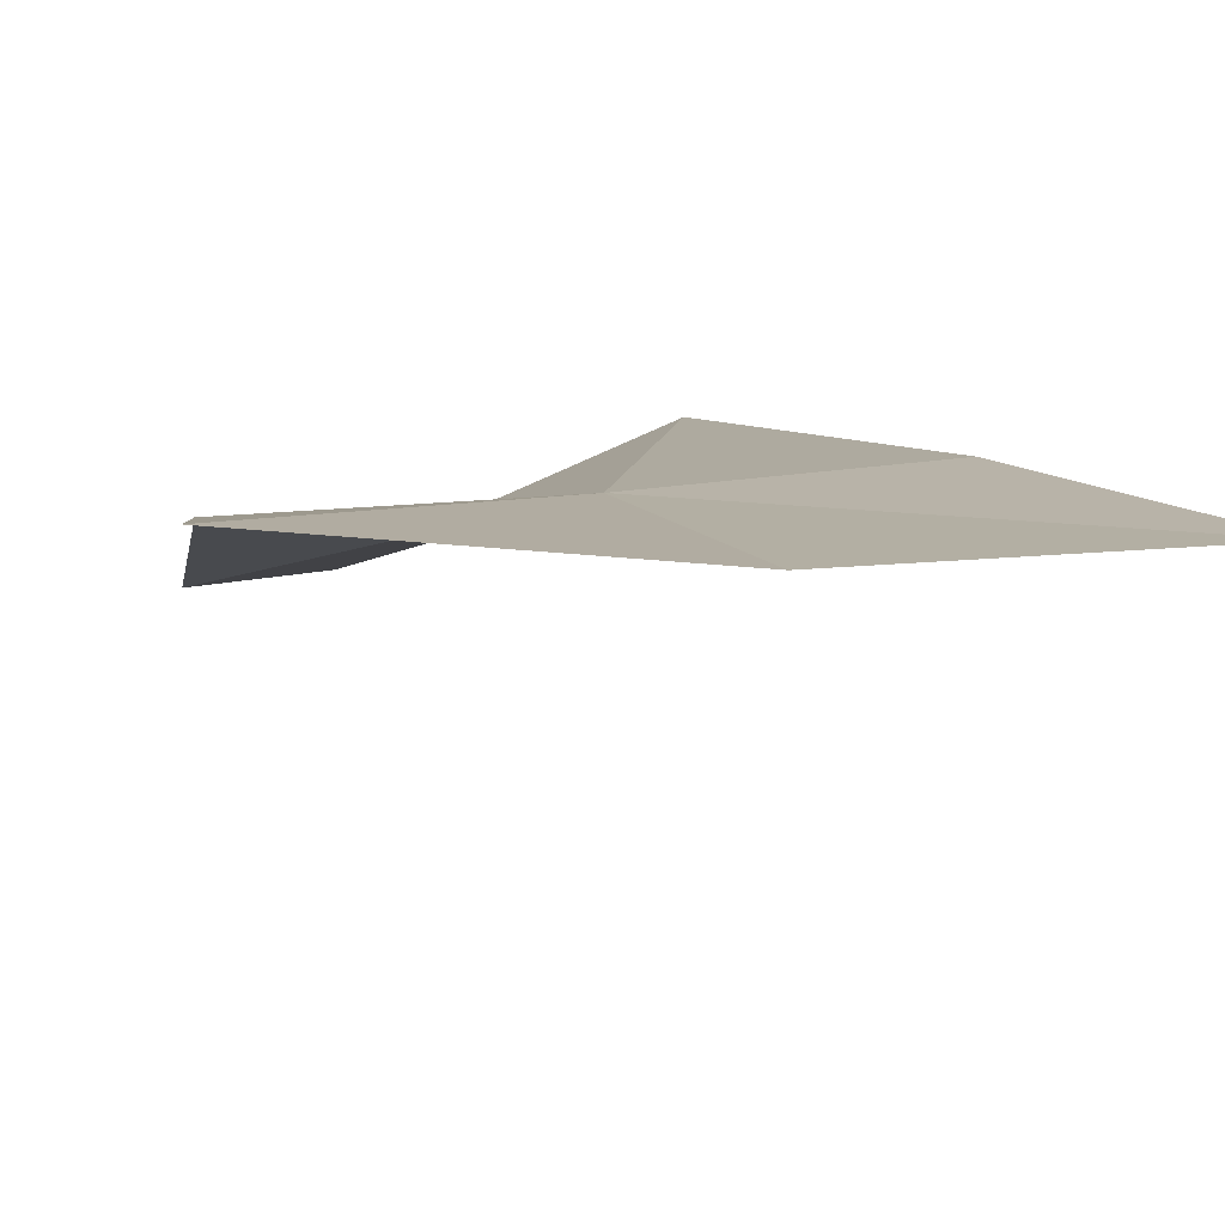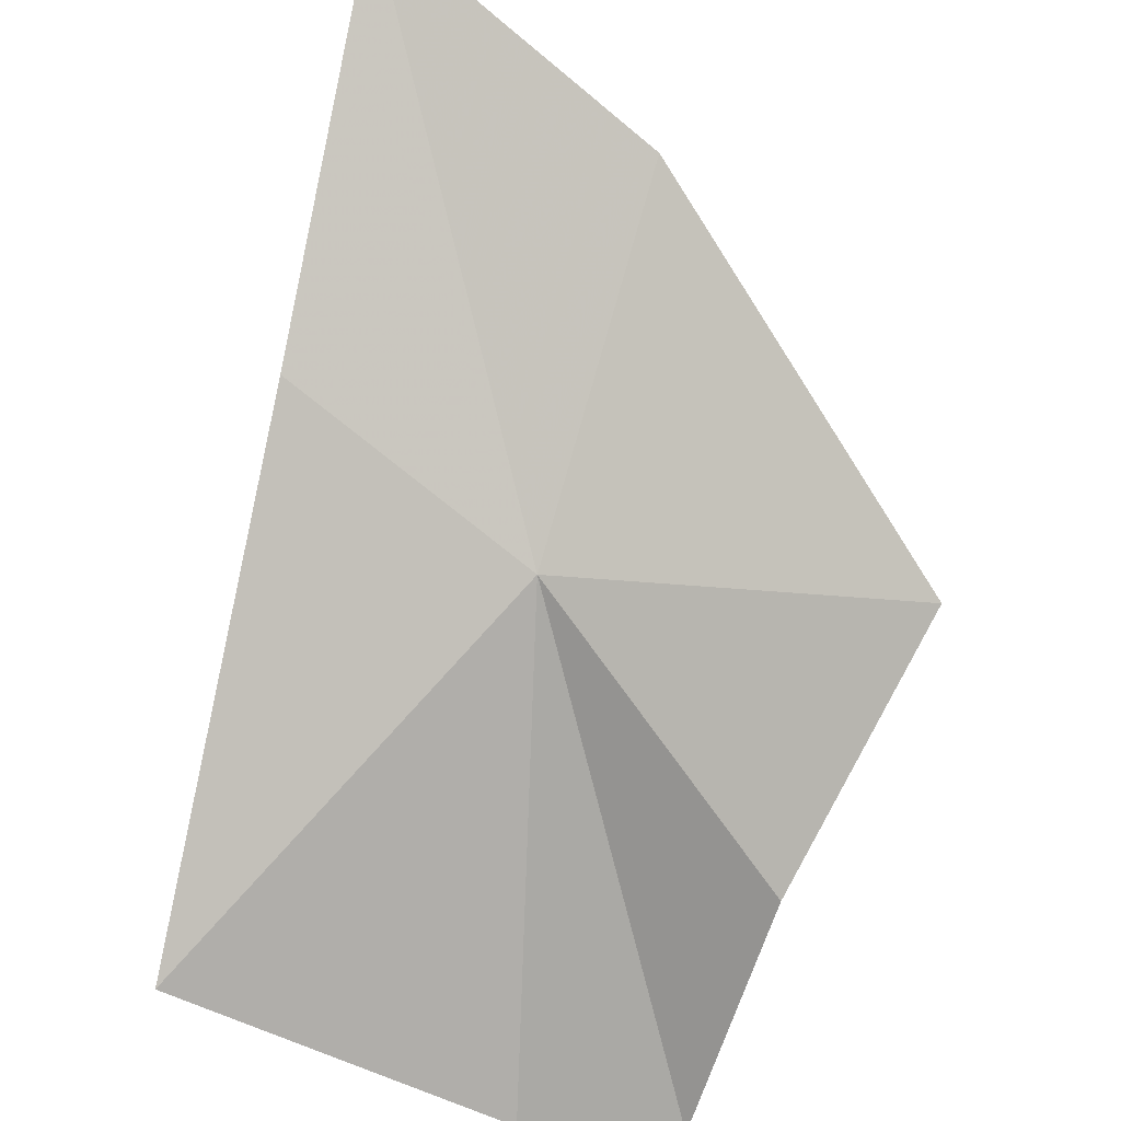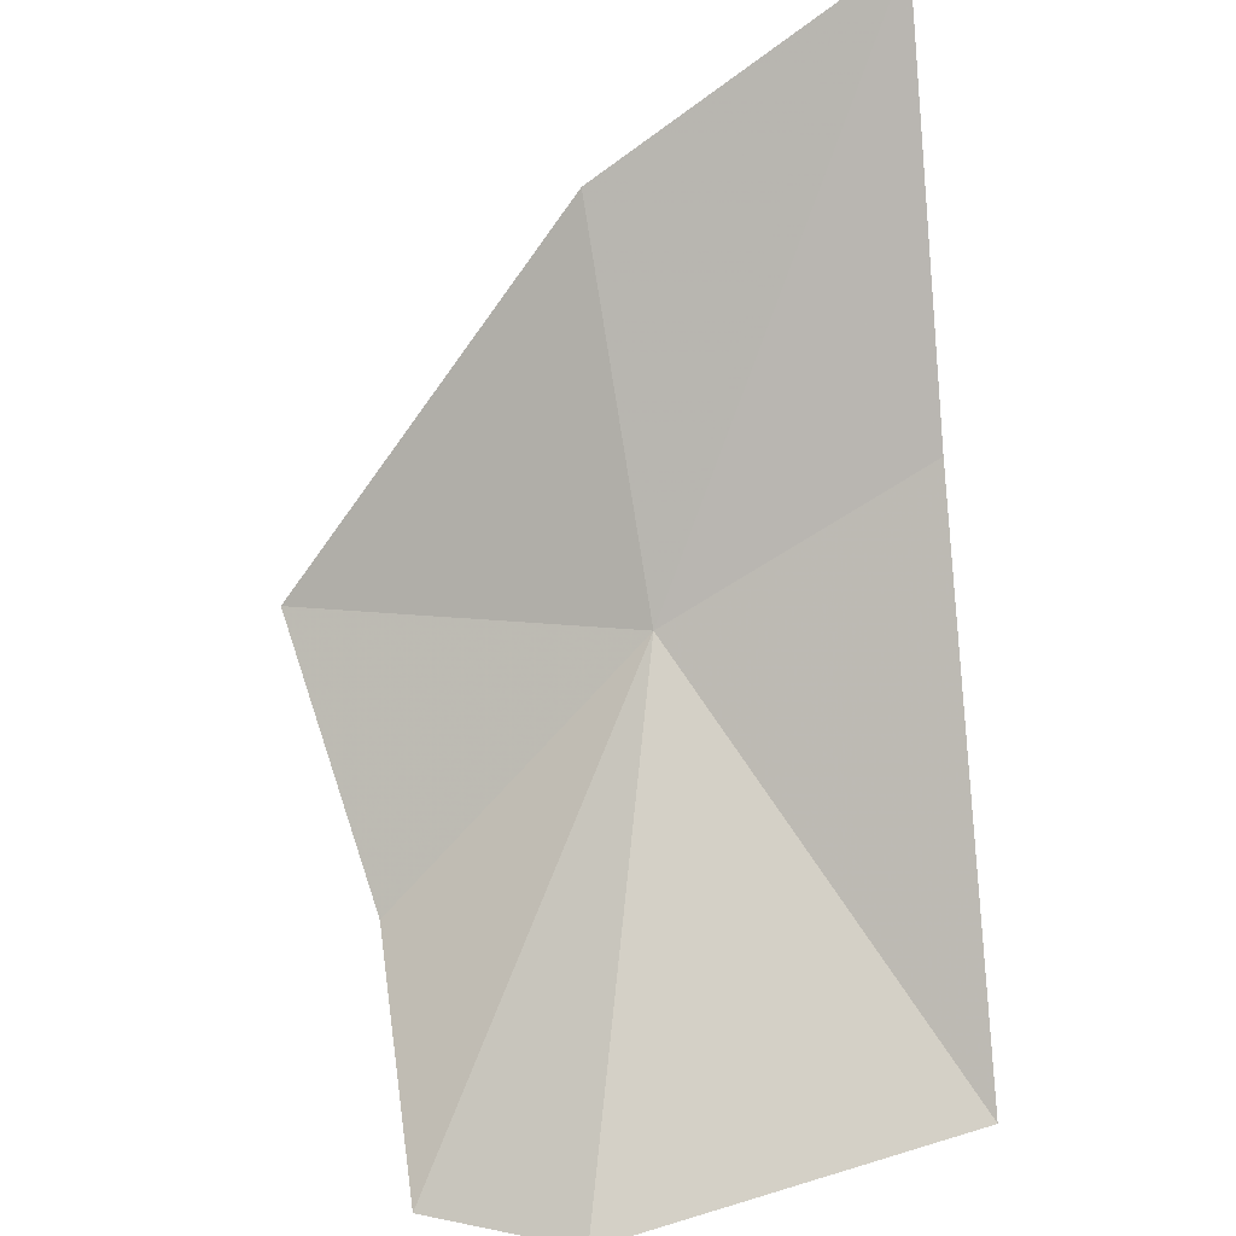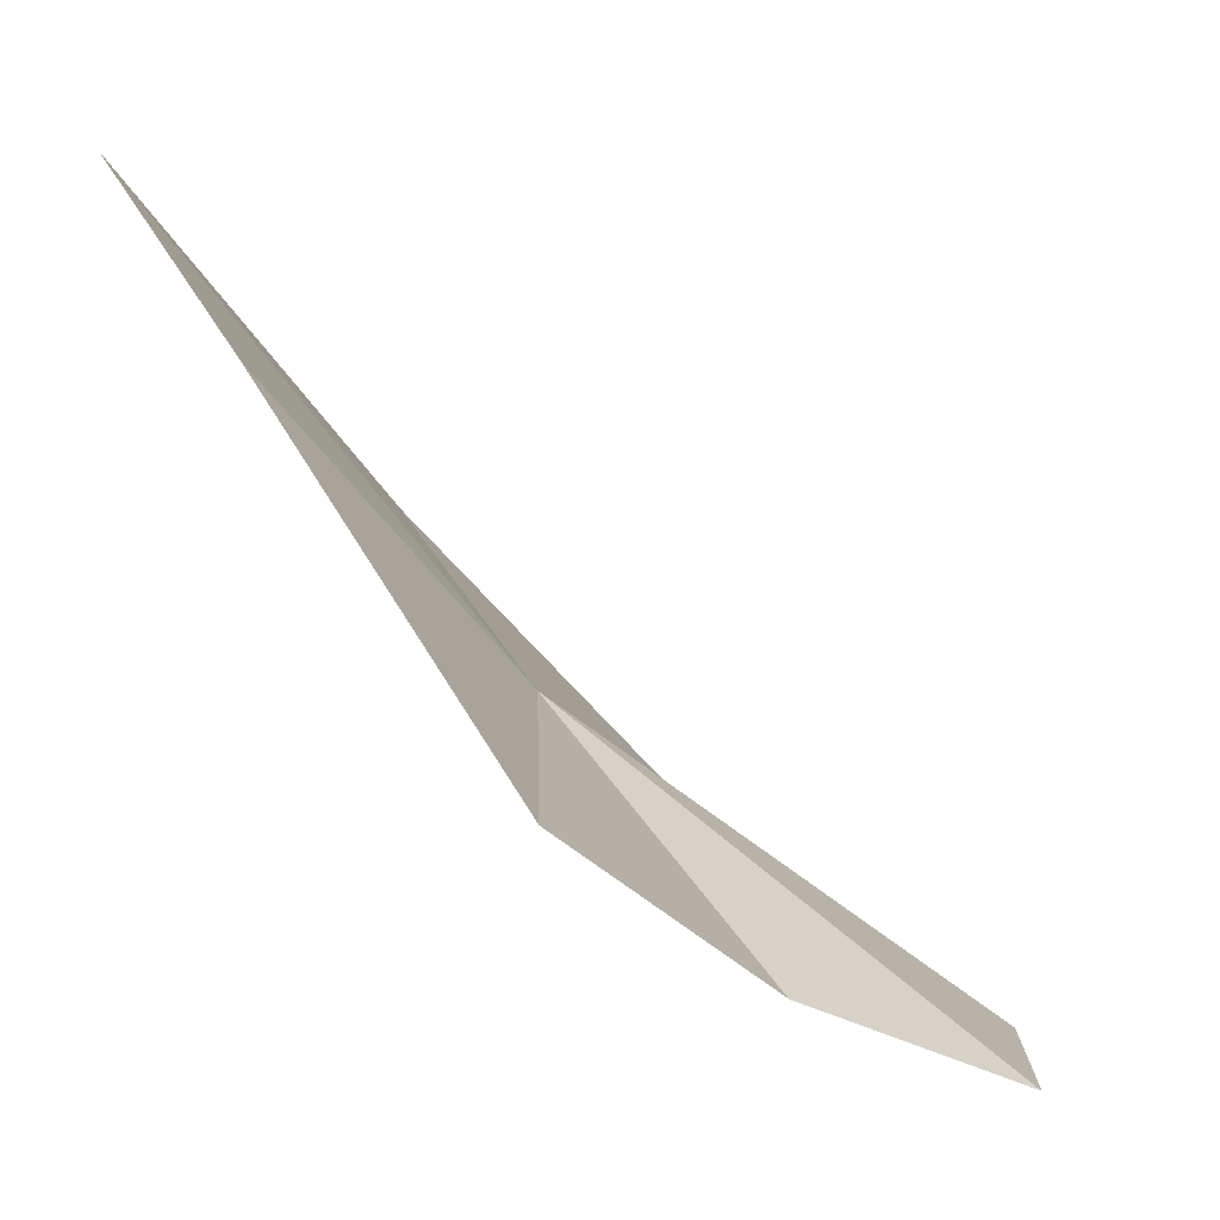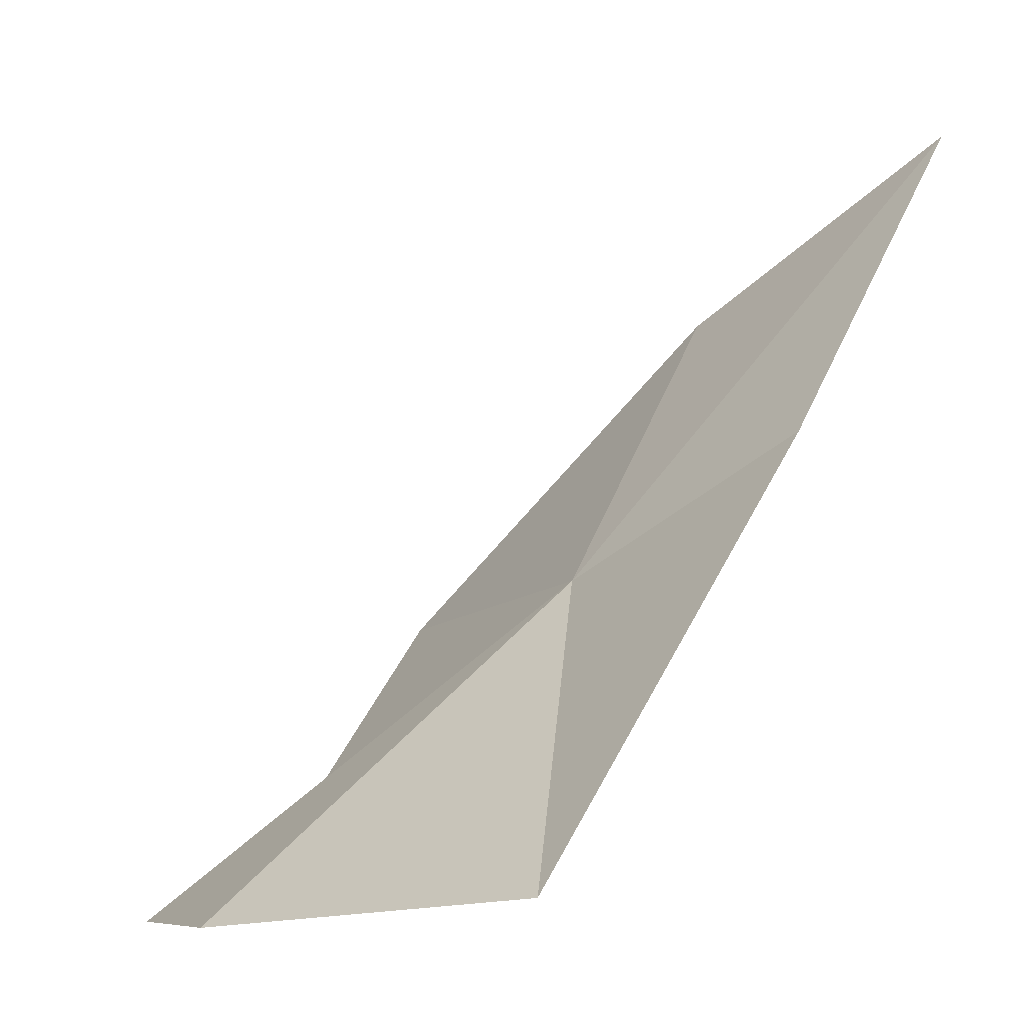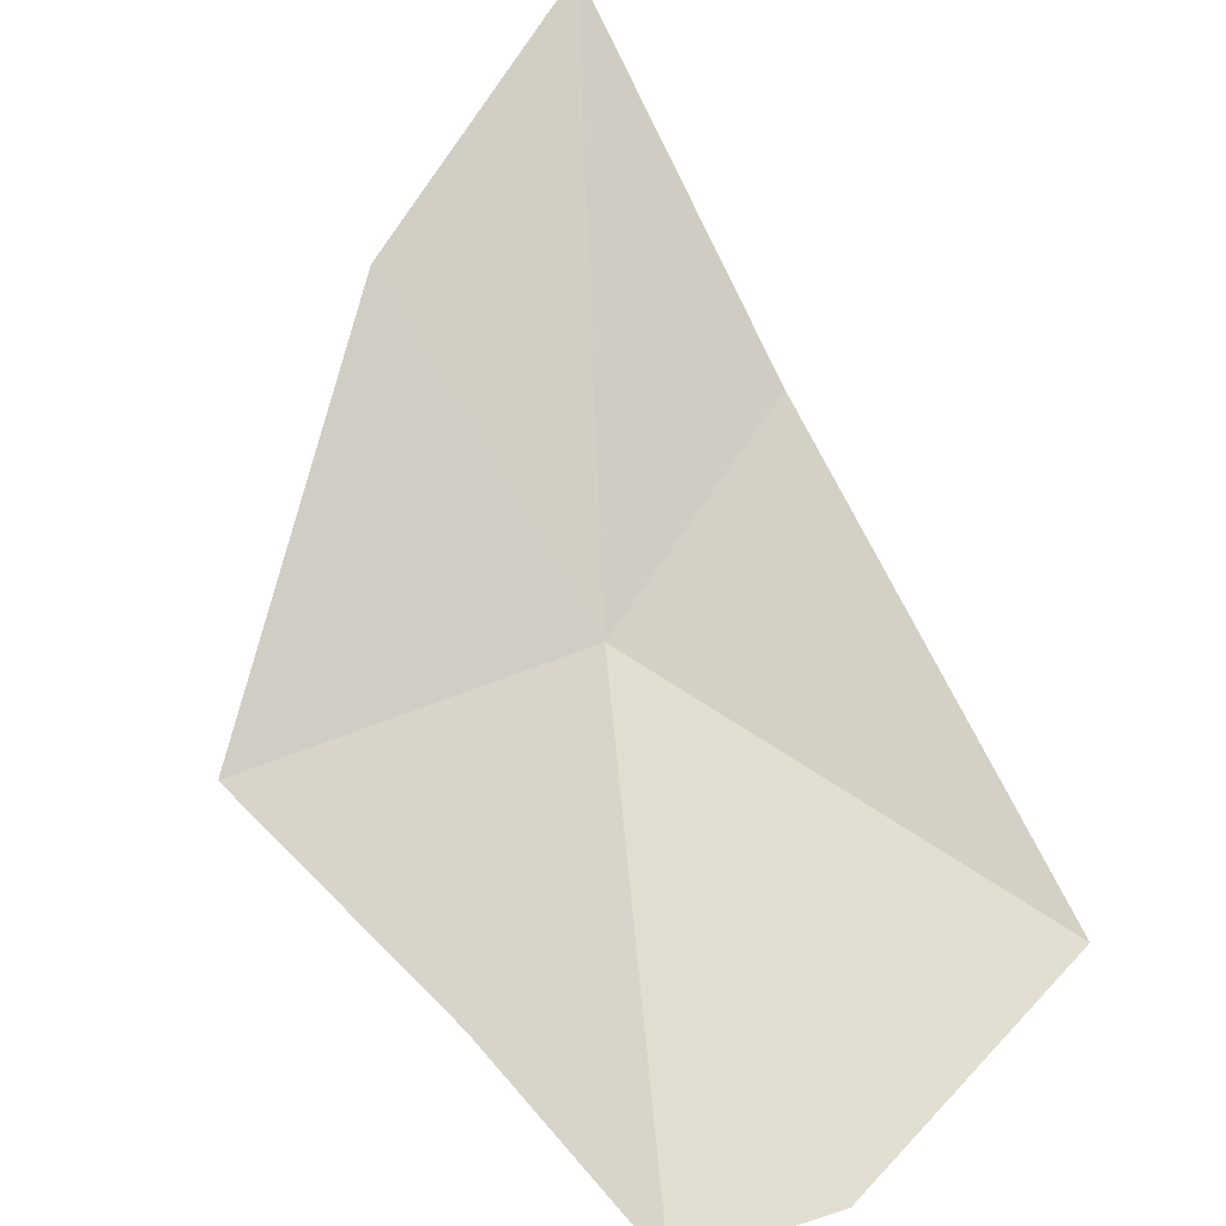
<metadata>
{"format":"obj","ext":"obj","renderer":"f3d","projection":"perspective","resolution":1024,"background":"white","views":[{"elev":57.2,"azim":147.3,"up":"+Z"},{"elev":-41.7,"azim":-16.7,"up":"+Y"},{"elev":44.6,"azim":173.5,"up":"+Y"},{"elev":4.1,"azim":66.0,"up":"+Y"},{"elev":-0.4,"azim":-140.7,"up":"+Y"},{"elev":32.4,"azim":137.8,"up":"+Y"}]}
</metadata>
<code>
v 0.009375 0.001819 0.9463
v -0.01325 -0.02096 0.913
v 0.01874 -0.02609 0.9087
v -0.01325 0.01514 0.9493
v 0.03177 -0.02772 0.9145
v 0.0326 -0.01866 0.9365
v 0.03868 -0.003926 0.9584
v 0.01229 0.02705 0.9707
v -0.01325 0.04402 0.9746
f 1 3 2
f 1 2 4
f 1 6 5
f 1 5 3
f 1 8 7
f 1 7 6
f 1 4 9
f 1 9 8

</code>
